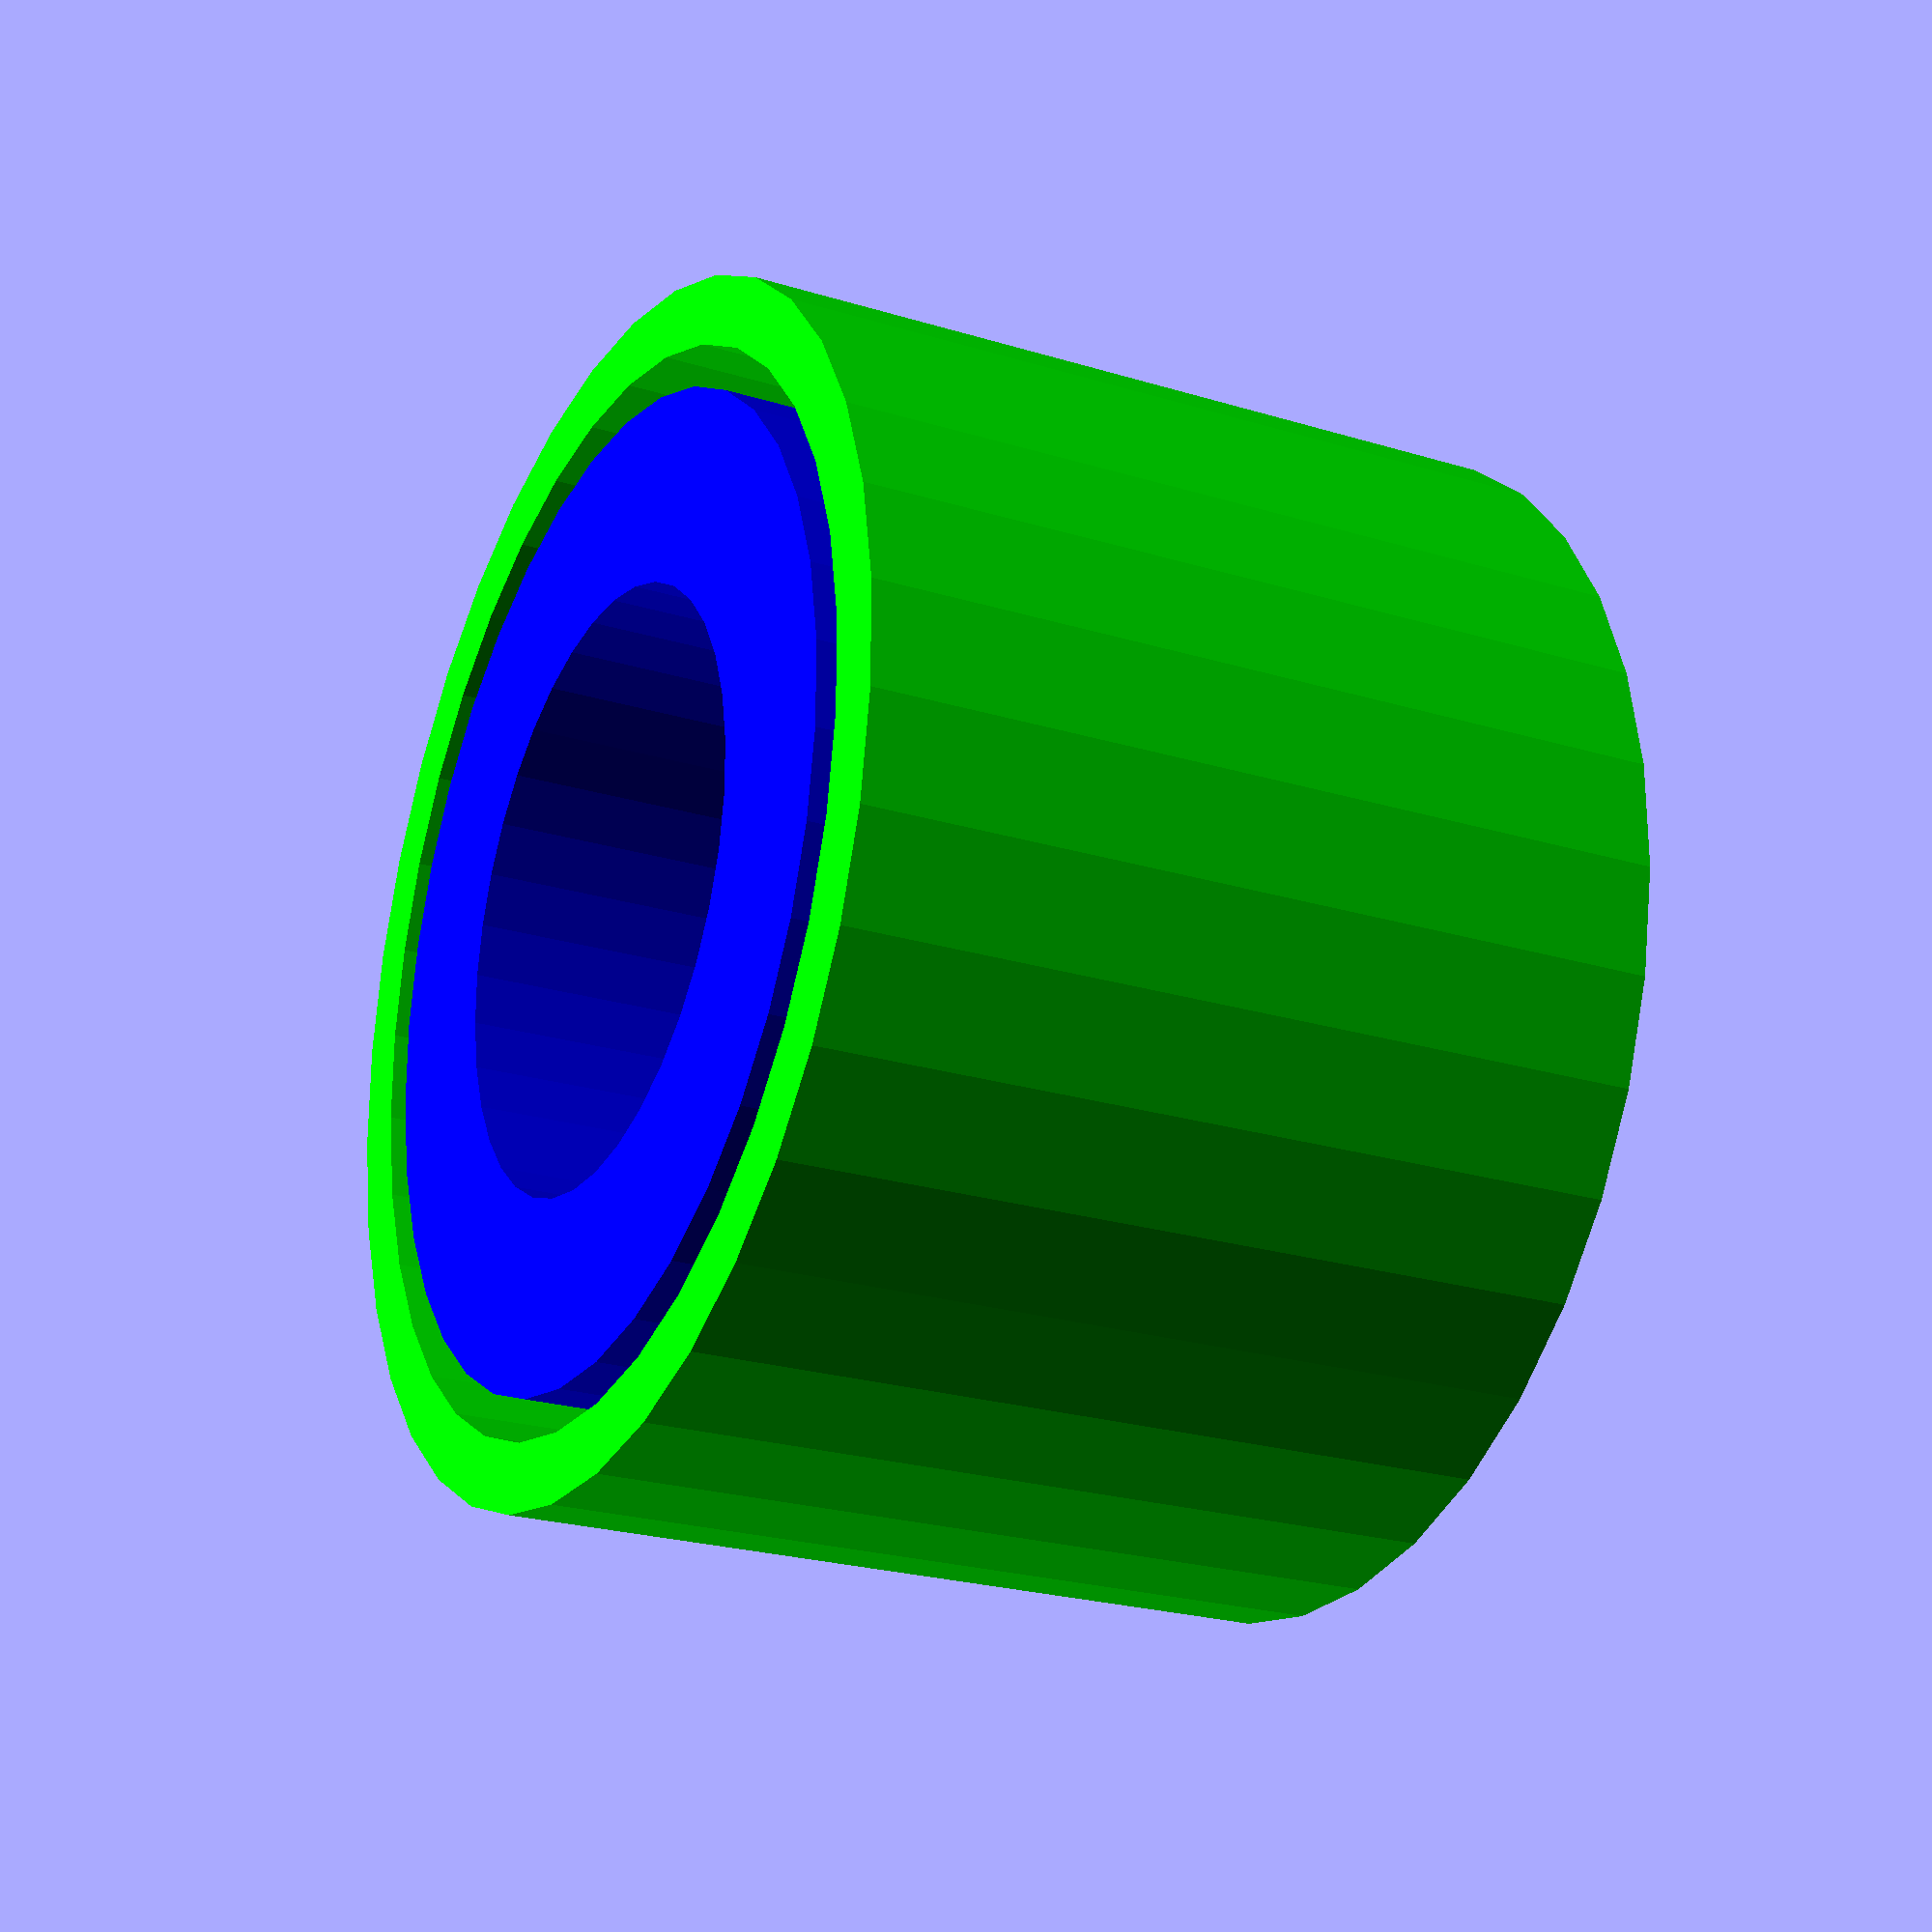
<openscad>
/* ========== *
 * Parameters *
 * ========== */


// What to display and export
RENDER = "all"; // ["all", "bearing-outer", "bearing-inner-top", "bearing-inner-bottom", "bearing-cage"]

// Resolution
$fn = 24; // [12, 24, 48]
// Rotational resolution
fn_rotate_extrude = 36; // [36, 72, 180]

/* [Hidden] */

// Faces on debug balls
fn_debug = 12;


/* ======= *
 * Modules *
 * ======= */


module _render(r) {
    if (RENDER == "all" || RENDER == r)
        children();
}


module bearing(
    shell_outer_diameter,
    shell_inner_diameter,
    shell_height,
    ball_count,
    ball_diameter,
    ball_margin,
) {
    // Diameter where the ball is
    diameter = (shell_outer_diameter + shell_inner_diameter) / 2;

    // Full width of both of the bearing walls together, with the gap
    wall_w = (shell_outer_diameter - shell_inner_diameter) / 2;

    // Clearance around the center of the ball
    gap_ball_r = ball_diameter / 2 + ball_margin;
    // Gap connecting the ball grooves together
    gap_inner_w = gap_ball_r;
    // Gap connecting the ball grooves to the outside
    gap_outer_w = gap_ball_r / 2;

    // Radius of the crossection of the torus part of the cage
    cage_r = ball_diameter / 3;
    // Space allocated for a ball in the cage
    cage_ball_r = ball_diameter / 2 + ball_margin;
    // Width of the structural flat ring part of the cage
    cage_w = gap_inner_w - ball_margin;

    module repeat_balls() {
        for (a = [360 / ball_count : 360 / ball_count : 360]) {
            rotate([0, 0, a])
            translate([diameter / 2, 0, 0])
                children();
        }
    }

    module ball() {
        color("grey")
            sphere(ball_diameter / 2, $fn = fn_debug);
    }

    module shell_profile() {
        module base() {
            translate([(shell_inner_diameter + wall_w) / 2, 0])
                square([wall_w, shell_height], center = true);
        }

        module ball_groove() {
            module single() {
                translate([diameter / 2, shell_height / 4])
                intersection() {
                    rotate(45)
                        square([gap_ball_r * 3, gap_ball_r * 2], center = true);
                    square([gap_ball_r * 2, gap_ball_r * 3], center = true);
                }
            }

            single();

            mirror([0, 1])
                single();
        }

        module gap() {
            // Gap connecting the ball grooves
            translate([diameter / 2 - gap_ball_r + gap_inner_w / 2, 0])
                square([gap_inner_w, shell_height / 2], center = true);

            // Gap connecting the top ball groove to the top of the bearing
            translate([diameter / 2 + gap_ball_r - gap_outer_w / 2, shell_height / 2])
                square([gap_outer_w, shell_height / 2], center = true);

            // Gap connecting the bottom ball groove to the bottom of the bearing
            translate([diameter / 2 + gap_ball_r - gap_outer_w / 2, - shell_height / 2])
                square([gap_outer_w, shell_height / 2], center = true);
        }

        difference() {
            base();
            ball_groove();
            gap();
        }
    }

    module shell_inner_half() {
        rotate_extrude($fn = fn_rotate_extrude)
        intersection() {
            shell_profile();

            polygon([
                [0, 0],
                [diameter / 2 - gap_ball_r + gap_inner_w / 2, 0],
                [diameter / 2 - gap_ball_r + gap_inner_w / 2, shell_height / 4],
                [diameter / 2 + gap_ball_r - gap_outer_w / 2, shell_height / 4],
                [diameter / 2 + gap_ball_r - gap_outer_w / 2, shell_height / 2],
                [0, shell_height / 2],
            ]);
        }
    }

    module shell_outer() {
        rotate_extrude($fn = fn_rotate_extrude)
        intersection() {
            shell_profile();

            polygon([
                [diameter / 2 - gap_ball_r + gap_inner_w / 2, 0],
                [diameter / 2 - gap_ball_r + gap_inner_w / 2, - shell_height / 4],
                [diameter / 2 + gap_ball_r - gap_outer_w / 2, - shell_height / 4],
                [diameter / 2 + gap_ball_r - gap_outer_w / 2, - shell_height / 2],
                [shell_outer_diameter / 2, - shell_height / 2],
                [shell_outer_diameter / 2, shell_height / 2],
                [diameter / 2 + gap_ball_r - gap_outer_w / 2, shell_height / 2],
                [diameter / 2 + gap_ball_r - gap_outer_w / 2, shell_height / 4],
                [diameter / 2 - gap_ball_r + gap_inner_w / 2, shell_height / 4],
            ]);
        }
    }

    module cage_ball() {
        sphere(cage_ball_r);
    }

    module cage_profile() {
        offset(- gap_ball_r / 2)
        offset(gap_ball_r / 2) {
            translate([diameter / 2, shell_height / 4])
                circle(cage_r);

            translate([diameter / 2 - gap_ball_r + gap_inner_w / 2, shell_height * 3 / 20])
                square([cage_w, shell_height / 5], center = true);
        }
    }

    module cage() {
        difference() {
            rotate_extrude($fn = fn_rotate_extrude)
                cage_profile();

            translate([0, 0, shell_height / 4])
            repeat_balls()
                cage_ball();
        }
    }

    _render()
    translate([0, 0, shell_height / 4])
    repeat_balls()
        ball();

    _render()
    translate([0, 0, - shell_height / 4])
    repeat_balls()
        ball();

    _render("bearing-outer")
    color("#00FF00")
        shell_outer();

    _render("bearing-inner-top")
    color("#0000FF")
        shell_inner_half();

    _render("bearing-inner-bottom")
    color("#0000FF")
    mirror([0, 0, 1])
        shell_inner_half();

    _render("bearing-cage")
    color("#FF0000")
        cage();

    _render()
    color("#FF0000")
    mirror([0, 0, 1])
        cage();
}


/* ======== *
 * Assembly *
 * ======== */


module assembly() {
    bearing(
        shell_outer_diameter = 30,
        shell_inner_diameter = 15,
        shell_height = 20,
        ball_diameter = 3.5,
        ball_count = 12,
        ball_margin = 0.3
    );
}

assembly();

module projections() {
    projection(cut = true)
    rotate([90, 0, 0])
        assembly();

    translate([0, - 20 - 1])
    projection(cut = true)
    rotate([90, 360 / 24, 0])
        assembly();
}

// projections();

</openscad>
<views>
elev=203.6 azim=135.0 roll=297.3 proj=p view=solid
</views>
